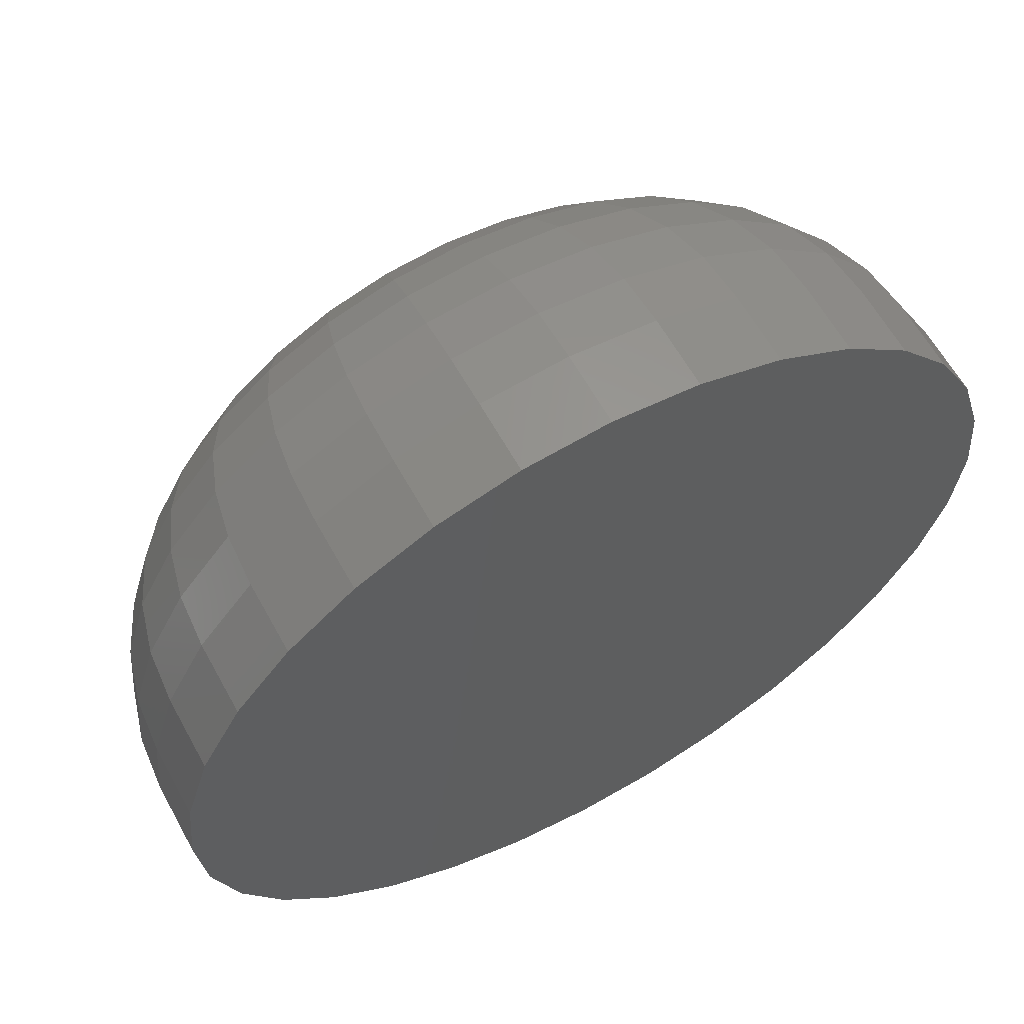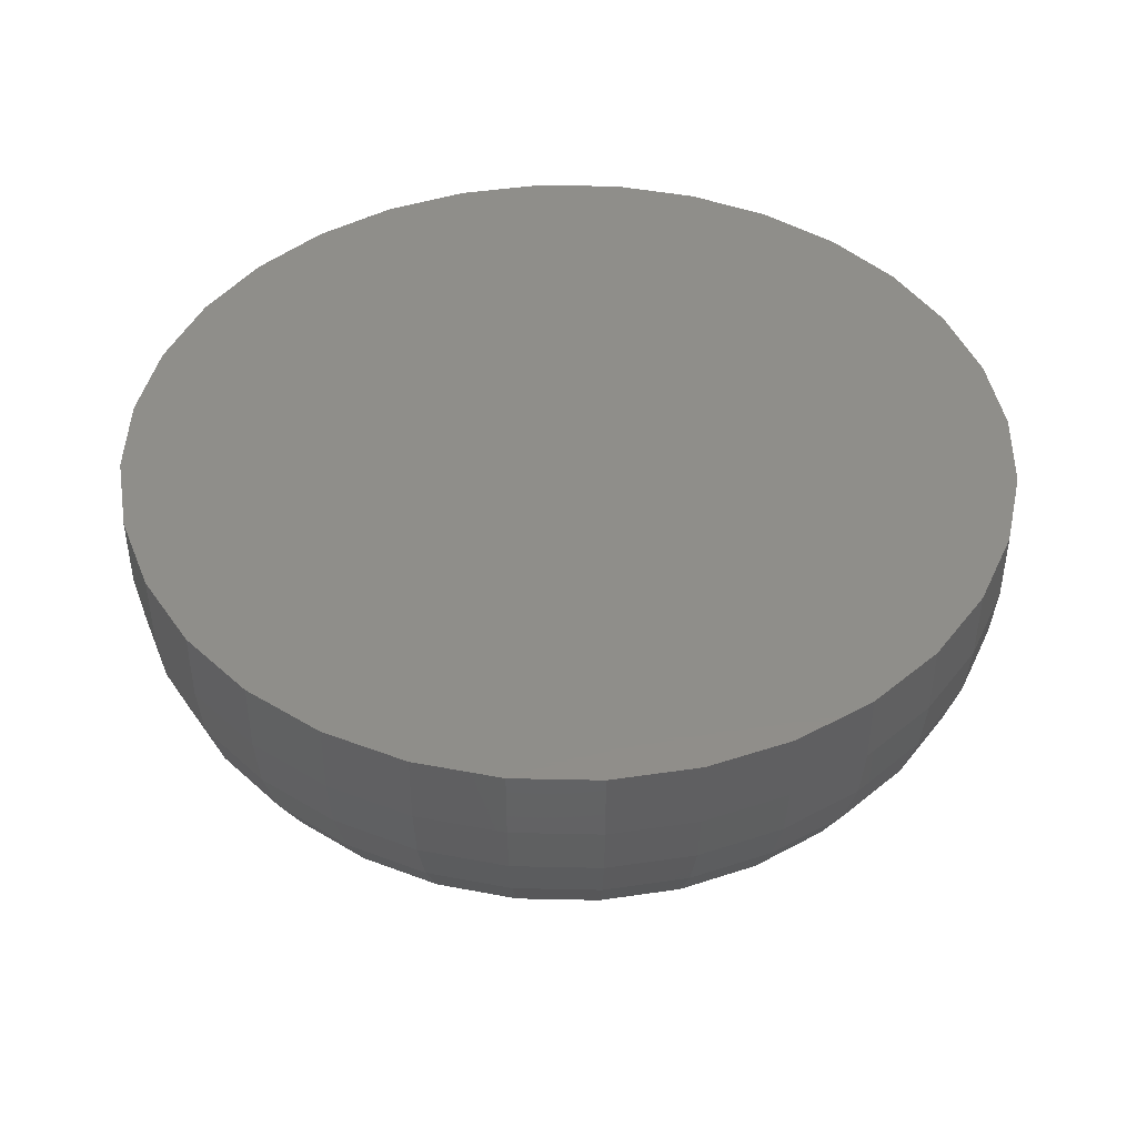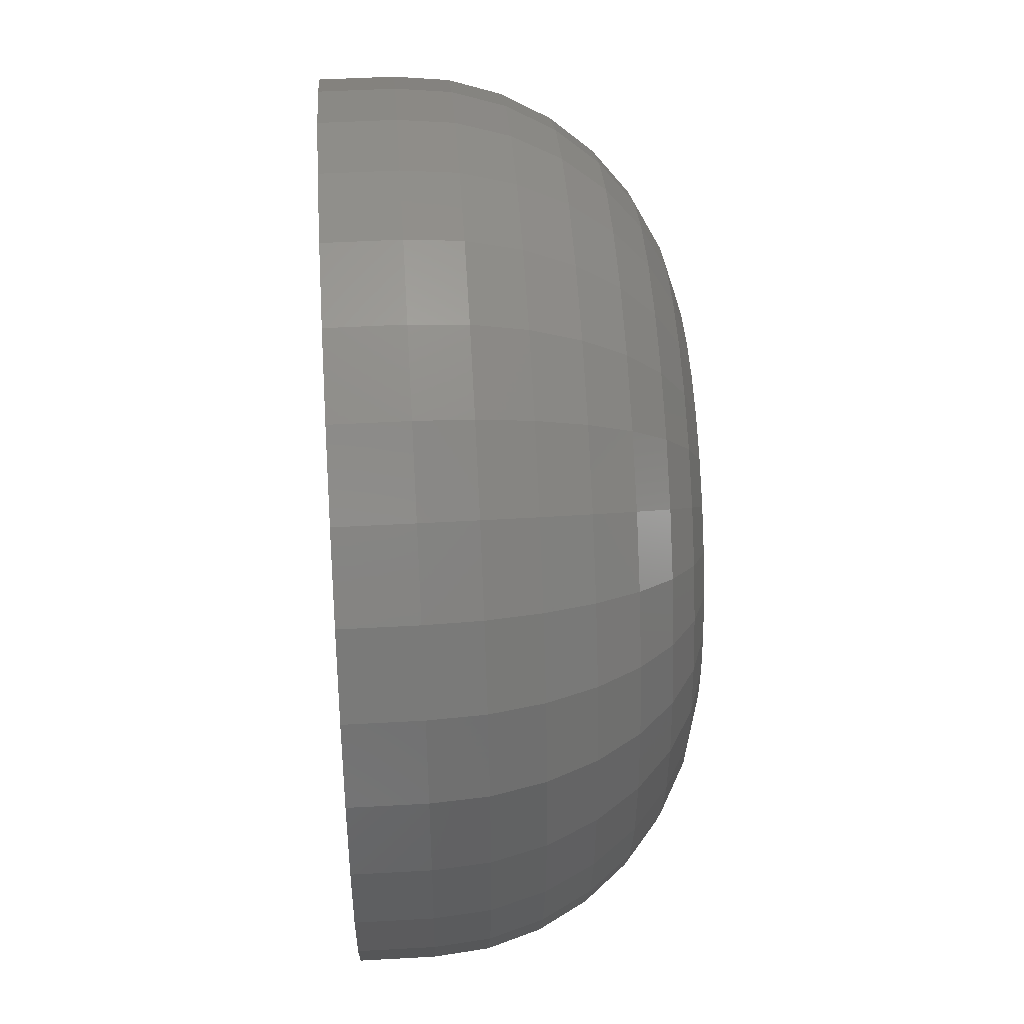
<metadata>
{"format":"stl","ext":"stl","renderer":"f3d","projection":"perspective","resolution":1024,"background":"white","views":[{"elev":61.8,"azim":151.2,"up":"+Z"},{"elev":44.1,"azim":40.8,"up":"+Y"},{"elev":45.7,"azim":-93.7,"up":"+Z"}]}
</metadata>
<code>
# stl→obj: 320 verts, 636 faces
v 0.3507 -0.2969 0.5168
v 0.4072 -0.2969 0.5168
v 0.3789 -0.2969 0.5196
v 0.3236 -0.2969 0.5086
v 0.4343 -0.2969 0.5086
v 0.4343 -0.2969 0.2414
v 0.3507 -0.2969 0.2332
v 0.4072 -0.2969 0.2332
v 0.3789 -0.2969 0.2304
v 0.4593 -0.2969 0.4952
v 0.2986 -0.2969 0.4952
v 0.4812 -0.2969 0.4772
v 0.2767 -0.2969 0.4772
v 0.4992 -0.2969 0.4553
v 0.2587 -0.2969 0.4553
v 0.5125 -0.2969 0.4303
v 0.2454 -0.2969 0.4303
v 0.5207 -0.2969 0.4032
v 0.2372 -0.2969 0.4032
v 0.5235 -0.2969 0.375
v 0.2344 -0.2969 0.375
v 0.5207 -0.2969 0.3468
v 0.2372 -0.2969 0.3468
v 0.5125 -0.2969 0.3197
v 0.2454 -0.2969 0.3197
v 0.4992 -0.2969 0.2947
v 0.2587 -0.2969 0.2947
v 0.4812 -0.2969 0.2728
v 0.2767 -0.2969 0.2728
v 0.4593 -0.2969 0.2548
v 0.2986 -0.2969 0.2548
v 0.3236 -0.2969 0.2414
v 0.7579 -6.44e-33 0.375
v 0.7579 -0.0625 0.375
v 0.7506 -4.104e-18 0.3011
v 0.7506 -0.0625 0.3011
v 0.729 -8.05e-18 0.23
v 0.729 -0.0625 0.23
v 0.694 -1.169e-17 0.1645
v 0.694 -0.0625 0.1645
v 0.6469 -1.487e-17 0.107
v 0.6469 -0.0625 0.107
v 0.5895 -1.749e-17 0.05992
v 0.5895 -0.0625 0.05992
v 0.524 -1.943e-17 0.0249
v 0.524 -0.0625 0.0249
v 0.4529 -2.063e-17 0.003334
v 0.4529 -0.0625 0.003334
v 0.3789 -2.104e-17 -0.003947
v 0.3789 -0.0625 -0.003947
v 0.305 -2.063e-17 0.003334
v 0.305 -0.0625 0.003334
v 0.2339 -1.943e-17 0.0249
v 0.2339 -0.0625 0.0249
v 0.1684 -1.749e-17 0.05992
v 0.1684 -0.0625 0.05992
v 0.111 -1.487e-17 0.107
v 0.111 -0.0625 0.107
v 0.06386 -1.169e-17 0.1645
v 0.06386 -0.0625 0.1645
v 0.02885 -8.05e-18 0.23
v 0.02885 -0.0625 0.23
v 0.007281 -4.104e-18 0.3011
v 0.007281 -0.0625 0.3011
v 8.525e-33 9.016e-33 0.375
v 8.525e-33 -0.0625 0.375
v 0.007281 4.104e-18 0.4489
v 0.007281 -0.0625 0.4489
v 0.02885 8.05e-18 0.52
v 0.02885 -0.0625 0.52
v 0.06386 1.169e-17 0.5855
v 0.06386 -0.0625 0.5855
v 0.111 1.487e-17 0.643
v 0.111 -0.0625 0.643
v 0.1684 1.749e-17 0.6901
v 0.1684 -0.0625 0.6901
v 0.2339 1.943e-17 0.7251
v 0.2339 -0.0625 0.7251
v 0.305 2.063e-17 0.7467
v 0.305 -0.0625 0.7467
v 0.3789 2.104e-17 0.7539
v 0.3789 -0.0625 0.7539
v 0.4529 2.063e-17 0.7467
v 0.4529 -0.0625 0.7467
v 0.524 1.943e-17 0.7251
v 0.524 -0.0625 0.7251
v 0.5895 1.749e-17 0.6901
v 0.5895 -0.0625 0.6901
v 0.6469 1.487e-17 0.643
v 0.6469 -0.0625 0.643
v 0.694 1.169e-17 0.5855
v 0.694 -0.0625 0.5855
v 0.729 8.05e-18 0.52
v 0.729 -0.0625 0.52
v 0.7506 4.104e-18 0.4489
v 0.7506 -0.0625 0.4489
v 0.1887 -0.2924 0.375
v 0.1923 -0.2924 0.4121
v 0.1447 -0.279 0.375
v 0.1492 -0.279 0.4207
v 0.1042 -0.2574 0.375
v 0.1094 -0.2574 0.4286
v 0.06865 -0.2282 0.375
v 0.07461 -0.2282 0.4355
v 0.0395 -0.1927 0.375
v 0.04602 -0.1927 0.4412
v 0.01784 -0.1522 0.375
v 0.02478 -0.1522 0.4454
v 0.004503 -0.1082 0.375
v 0.0117 -0.1082 0.4481
v 0.5656 -0.2924 0.4121
v 0.5692 -0.2924 0.375
v 0.6087 -0.279 0.4207
v 0.6132 -0.279 0.375
v 0.6485 -0.2574 0.4286
v 0.6537 -0.2574 0.375
v 0.6833 -0.2282 0.4355
v 0.6892 -0.2282 0.375
v 0.7119 -0.1927 0.4412
v 0.7184 -0.1927 0.375
v 0.7331 -0.1522 0.4454
v 0.7401 -0.1522 0.375
v 0.7462 -0.1082 0.4481
v 0.7534 -0.1082 0.375
v 0.5548 -0.2924 0.4478
v 0.5954 -0.279 0.4646
v 0.6328 -0.2574 0.4802
v 0.6656 -0.2282 0.4937
v 0.6926 -0.1927 0.5049
v 0.7126 -0.1522 0.5132
v 0.7249 -0.1082 0.5183
v 0.5372 -0.2924 0.4807
v 0.5737 -0.279 0.5051
v 0.6074 -0.2574 0.5277
v 0.637 -0.2282 0.5474
v 0.6612 -0.1927 0.5636
v 0.6792 -0.1522 0.5756
v 0.6903 -0.1082 0.583
v 0.5135 -0.2924 0.5096
v 0.5446 -0.279 0.5406
v 0.5732 -0.2574 0.5693
v 0.5984 -0.2282 0.5944
v 0.619 -0.1927 0.615
v 0.6343 -0.1522 0.6303
v 0.6437 -0.1082 0.6398
v 0.4847 -0.2924 0.5332
v 0.5091 -0.279 0.5698
v 0.5316 -0.2574 0.6035
v 0.5513 -0.2282 0.633
v 0.5675 -0.1927 0.6572
v 0.5796 -0.1522 0.6752
v 0.587 -0.1082 0.6863
v 0.4518 -0.2924 0.5508
v 0.4686 -0.279 0.5914
v 0.4841 -0.2574 0.6289
v 0.4977 -0.2282 0.6617
v 0.5088 -0.1927 0.6886
v 0.5171 -0.1522 0.7086
v 0.5222 -0.1082 0.7209
v 0.4161 -0.2924 0.5616
v 0.4247 -0.279 0.6048
v 0.4326 -0.2574 0.6445
v 0.4395 -0.2282 0.6793
v 0.4452 -0.1927 0.7079
v 0.4494 -0.1522 0.7292
v 0.452 -0.1082 0.7422
v 0.3789 -0.2924 0.5653
v 0.3789 -0.279 0.6093
v 0.3789 -0.2574 0.6498
v 0.3789 -0.2282 0.6853
v 0.3789 -0.1927 0.7144
v 0.3789 -0.1522 0.7361
v 0.3789 -0.1082 0.7494
v 0.3418 -0.2924 0.5616
v 0.3332 -0.279 0.6048
v 0.3253 -0.2574 0.6445
v 0.3184 -0.2282 0.6793
v 0.3127 -0.1927 0.7079
v 0.3085 -0.1522 0.7292
v 0.3059 -0.1082 0.7422
v 0.3061 -0.2924 0.5508
v 0.2893 -0.279 0.5914
v 0.2738 -0.2574 0.6289
v 0.2602 -0.2282 0.6617
v 0.249 -0.1927 0.6886
v 0.2408 -0.1522 0.7086
v 0.2357 -0.1082 0.7209
v 0.2732 -0.2924 0.5332
v 0.2488 -0.279 0.5698
v 0.2263 -0.2574 0.6035
v 0.2066 -0.2282 0.633
v 0.1904 -0.1927 0.6572
v 0.1783 -0.1522 0.6752
v 0.1709 -0.1082 0.6863
v 0.2444 -0.2924 0.5096
v 0.2133 -0.279 0.5406
v 0.1846 -0.2574 0.5693
v 0.1595 -0.2282 0.5944
v 0.1389 -0.1927 0.615
v 0.1236 -0.1522 0.6303
v 0.1142 -0.1082 0.6398
v 0.2207 -0.2924 0.4807
v 0.1842 -0.279 0.5051
v 0.1505 -0.2574 0.5277
v 0.1209 -0.2282 0.5474
v 0.09671 -0.1927 0.5636
v 0.0787 -0.1522 0.5756
v 0.06761 -0.1082 0.583
v 0.2031 -0.2924 0.4478
v 0.1625 -0.279 0.4646
v 0.1251 -0.2574 0.4802
v 0.09227 -0.2282 0.4937
v 0.06534 -0.1927 0.5049
v 0.04533 -0.1522 0.5132
v 0.03301 -0.1082 0.5183
v 0.5656 -0.2924 0.3379
v 0.6087 -0.279 0.3293
v 0.6485 -0.2574 0.3214
v 0.6833 -0.2282 0.3145
v 0.7119 -0.1927 0.3088
v 0.7331 -0.1522 0.3046
v 0.7462 -0.1082 0.3019
v 0.1923 -0.2924 0.3379
v 0.1492 -0.279 0.3293
v 0.1094 -0.2574 0.3214
v 0.07461 -0.2282 0.3145
v 0.04602 -0.1927 0.3088
v 0.02478 -0.1522 0.3046
v 0.0117 -0.1082 0.3019
v 0.2031 -0.2924 0.3022
v 0.1625 -0.279 0.2854
v 0.1251 -0.2574 0.2698
v 0.09227 -0.2282 0.2563
v 0.06534 -0.1927 0.2451
v 0.04533 -0.1522 0.2368
v 0.03301 -0.1082 0.2317
v 0.2207 -0.2924 0.2693
v 0.1842 -0.279 0.2449
v 0.1505 -0.2574 0.2223
v 0.1209 -0.2282 0.2026
v 0.09671 -0.1927 0.1864
v 0.0787 -0.1522 0.1744
v 0.06761 -0.1082 0.167
v 0.2444 -0.2924 0.2404
v 0.2133 -0.279 0.2094
v 0.1846 -0.2574 0.1807
v 0.1595 -0.2282 0.1556
v 0.1389 -0.1927 0.135
v 0.1236 -0.1522 0.1197
v 0.1142 -0.1082 0.1102
v 0.2732 -0.2924 0.2168
v 0.2488 -0.279 0.1802
v 0.2263 -0.2574 0.1465
v 0.2066 -0.2282 0.117
v 0.1904 -0.1927 0.09276
v 0.1783 -0.1522 0.07475
v 0.1709 -0.1082 0.06366
v 0.3061 -0.2924 0.1992
v 0.2893 -0.279 0.1586
v 0.2738 -0.2574 0.1211
v 0.2602 -0.2282 0.08832
v 0.249 -0.1927 0.06139
v 0.2408 -0.1522 0.04138
v 0.2357 -0.1082 0.02906
v 0.3418 -0.2924 0.1884
v 0.3332 -0.279 0.1452
v 0.3253 -0.2574 0.1055
v 0.3184 -0.2282 0.07066
v 0.3127 -0.1927 0.04207
v 0.3085 -0.1522 0.02083
v 0.3059 -0.1082 0.007751
v 0.3789 -0.2924 0.1847
v 0.3789 -0.279 0.1407
v 0.3789 -0.2574 0.1002
v 0.3789 -0.2282 0.0647
v 0.3789 -0.1927 0.03555
v 0.3789 -0.1522 0.01389
v 0.3789 -0.1082 0.0005561
v 0.4161 -0.2924 0.1884
v 0.4247 -0.279 0.1452
v 0.4326 -0.2574 0.1055
v 0.4395 -0.2282 0.07066
v 0.4452 -0.1927 0.04207
v 0.4494 -0.1522 0.02083
v 0.452 -0.1082 0.007751
v 0.4518 -0.2924 0.1992
v 0.4686 -0.279 0.1586
v 0.4841 -0.2574 0.1211
v 0.4977 -0.2282 0.08832
v 0.5088 -0.1927 0.06139
v 0.5171 -0.1522 0.04138
v 0.5222 -0.1082 0.02906
v 0.4847 -0.2924 0.2168
v 0.5091 -0.279 0.1802
v 0.5316 -0.2574 0.1465
v 0.5513 -0.2282 0.117
v 0.5675 -0.1927 0.09276
v 0.5796 -0.1522 0.07475
v 0.587 -0.1082 0.06366
v 0.5135 -0.2924 0.2404
v 0.5446 -0.279 0.2094
v 0.5732 -0.2574 0.1807
v 0.5984 -0.2282 0.1556
v 0.619 -0.1927 0.135
v 0.6343 -0.1522 0.1197
v 0.6437 -0.1082 0.1102
v 0.5372 -0.2924 0.2693
v 0.5737 -0.279 0.2449
v 0.6074 -0.2574 0.2223
v 0.637 -0.2282 0.2026
v 0.6612 -0.1927 0.1864
v 0.6792 -0.1522 0.1744
v 0.6903 -0.1082 0.167
v 0.5548 -0.2924 0.3022
v 0.5954 -0.279 0.2854
v 0.6328 -0.2574 0.2698
v 0.6656 -0.2282 0.2563
v 0.6926 -0.1927 0.2451
v 0.7126 -0.1522 0.2368
v 0.7249 -0.1082 0.2317
f 1 2 3
f 2 1 4
f 2 4 5
f 6 7 8
f 8 7 9
f 5 4 10
f 10 4 11
f 10 11 12
f 12 11 13
f 12 13 14
f 14 13 15
f 14 15 16
f 16 15 17
f 16 17 18
f 18 17 19
f 18 19 20
f 20 19 21
f 20 21 22
f 22 21 23
f 22 23 24
f 24 23 25
f 24 25 26
f 26 25 27
f 26 27 28
f 28 27 29
f 28 29 30
f 30 29 31
f 30 31 6
f 6 31 32
f 6 32 7
f 33 34 35
f 35 34 36
f 35 36 37
f 37 36 38
f 37 38 39
f 39 38 40
f 39 40 41
f 41 40 42
f 41 42 43
f 43 42 44
f 43 44 45
f 45 44 46
f 45 46 47
f 47 46 48
f 47 48 49
f 49 48 50
f 49 50 51
f 51 50 52
f 51 52 53
f 53 52 54
f 53 54 55
f 55 54 56
f 55 56 57
f 57 56 58
f 57 58 59
f 59 58 60
f 59 60 61
f 61 60 62
f 61 62 63
f 63 62 64
f 63 64 65
f 65 64 66
f 65 66 67
f 67 66 68
f 67 68 69
f 69 68 70
f 69 70 71
f 71 70 72
f 71 72 73
f 73 72 74
f 73 74 75
f 75 74 76
f 75 76 77
f 77 76 78
f 77 78 79
f 79 78 80
f 79 80 81
f 81 80 82
f 81 82 83
f 83 82 84
f 83 84 85
f 85 84 86
f 85 86 87
f 87 86 88
f 87 88 89
f 89 88 90
f 89 90 91
f 91 90 92
f 91 92 93
f 93 92 94
f 93 94 95
f 95 94 96
f 95 96 33
f 33 96 34
f 21 19 97
f 97 19 98
f 97 98 99
f 99 98 100
f 99 100 101
f 101 100 102
f 101 102 103
f 103 102 104
f 103 104 105
f 105 104 106
f 105 106 107
f 107 106 108
f 107 108 109
f 109 108 110
f 109 110 66
f 66 110 68
f 18 20 111
f 111 20 112
f 111 112 113
f 113 112 114
f 113 114 115
f 115 114 116
f 115 116 117
f 117 116 118
f 117 118 119
f 119 118 120
f 119 120 121
f 121 120 122
f 121 122 123
f 123 122 124
f 123 124 96
f 96 124 34
f 16 18 125
f 125 18 111
f 125 111 126
f 126 111 113
f 126 113 127
f 127 113 115
f 127 115 128
f 128 115 117
f 128 117 129
f 129 117 119
f 129 119 130
f 130 119 121
f 130 121 131
f 131 121 123
f 131 123 94
f 94 123 96
f 14 16 132
f 132 16 125
f 132 125 133
f 133 125 126
f 133 126 134
f 134 126 127
f 134 127 135
f 135 127 128
f 135 128 136
f 136 128 129
f 136 129 137
f 137 129 130
f 137 130 138
f 138 130 131
f 138 131 92
f 92 131 94
f 12 14 139
f 139 14 132
f 139 132 140
f 140 132 133
f 140 133 141
f 141 133 134
f 141 134 142
f 142 134 135
f 142 135 143
f 143 135 136
f 143 136 144
f 144 136 137
f 144 137 145
f 145 137 138
f 145 138 90
f 90 138 92
f 10 12 146
f 146 12 139
f 146 139 147
f 147 139 140
f 147 140 148
f 148 140 141
f 148 141 149
f 149 141 142
f 149 142 150
f 150 142 143
f 150 143 151
f 151 143 144
f 151 144 152
f 152 144 145
f 152 145 88
f 88 145 90
f 5 10 153
f 153 10 146
f 153 146 154
f 154 146 147
f 154 147 155
f 155 147 148
f 155 148 156
f 156 148 149
f 156 149 157
f 157 149 150
f 157 150 158
f 158 150 151
f 158 151 159
f 159 151 152
f 159 152 86
f 86 152 88
f 2 5 160
f 160 5 153
f 160 153 161
f 161 153 154
f 161 154 162
f 162 154 155
f 162 155 163
f 163 155 156
f 163 156 164
f 164 156 157
f 164 157 165
f 165 157 158
f 165 158 166
f 166 158 159
f 166 159 84
f 84 159 86
f 3 2 167
f 167 2 160
f 167 160 168
f 168 160 161
f 168 161 169
f 169 161 162
f 169 162 170
f 170 162 163
f 170 163 171
f 171 163 164
f 171 164 172
f 172 164 165
f 172 165 173
f 173 165 166
f 173 166 82
f 82 166 84
f 1 3 174
f 174 3 167
f 174 167 175
f 175 167 168
f 175 168 176
f 176 168 169
f 176 169 177
f 177 169 170
f 177 170 178
f 178 170 171
f 178 171 179
f 179 171 172
f 179 172 180
f 180 172 173
f 180 173 80
f 80 173 82
f 4 1 181
f 181 1 174
f 181 174 182
f 182 174 175
f 182 175 183
f 183 175 176
f 183 176 184
f 184 176 177
f 184 177 185
f 185 177 178
f 185 178 186
f 186 178 179
f 186 179 187
f 187 179 180
f 187 180 78
f 78 180 80
f 11 4 188
f 188 4 181
f 188 181 189
f 189 181 182
f 189 182 190
f 190 182 183
f 190 183 191
f 191 183 184
f 191 184 192
f 192 184 185
f 192 185 193
f 193 185 186
f 193 186 194
f 194 186 187
f 194 187 76
f 76 187 78
f 13 11 195
f 195 11 188
f 195 188 196
f 196 188 189
f 196 189 197
f 197 189 190
f 197 190 198
f 198 190 191
f 198 191 199
f 199 191 192
f 199 192 200
f 200 192 193
f 200 193 201
f 201 193 194
f 201 194 74
f 74 194 76
f 15 13 202
f 202 13 195
f 202 195 203
f 203 195 196
f 203 196 204
f 204 196 197
f 204 197 205
f 205 197 198
f 205 198 206
f 206 198 199
f 206 199 207
f 207 199 200
f 207 200 208
f 208 200 201
f 208 201 72
f 72 201 74
f 17 15 209
f 209 15 202
f 209 202 210
f 210 202 203
f 210 203 211
f 211 203 204
f 211 204 212
f 212 204 205
f 212 205 213
f 213 205 206
f 213 206 214
f 214 206 207
f 214 207 215
f 215 207 208
f 215 208 70
f 70 208 72
f 19 17 98
f 98 17 209
f 98 209 100
f 100 209 210
f 100 210 102
f 102 210 211
f 102 211 104
f 104 211 212
f 104 212 106
f 106 212 213
f 106 213 108
f 108 213 214
f 108 214 110
f 110 214 215
f 110 215 68
f 68 215 70
f 20 22 112
f 112 22 216
f 112 216 114
f 114 216 217
f 114 217 116
f 116 217 218
f 116 218 118
f 118 218 219
f 118 219 120
f 120 219 220
f 120 220 122
f 122 220 221
f 122 221 124
f 124 221 222
f 124 222 34
f 34 222 36
f 23 21 223
f 223 21 97
f 223 97 224
f 224 97 99
f 224 99 225
f 225 99 101
f 225 101 226
f 226 101 103
f 226 103 227
f 227 103 105
f 227 105 228
f 228 105 107
f 228 107 229
f 229 107 109
f 229 109 64
f 64 109 66
f 25 23 230
f 230 23 223
f 230 223 231
f 231 223 224
f 231 224 232
f 232 224 225
f 232 225 233
f 233 225 226
f 233 226 234
f 234 226 227
f 234 227 235
f 235 227 228
f 235 228 236
f 236 228 229
f 236 229 62
f 62 229 64
f 27 25 237
f 237 25 230
f 237 230 238
f 238 230 231
f 238 231 239
f 239 231 232
f 239 232 240
f 240 232 233
f 240 233 241
f 241 233 234
f 241 234 242
f 242 234 235
f 242 235 243
f 243 235 236
f 243 236 60
f 60 236 62
f 29 27 244
f 244 27 237
f 244 237 245
f 245 237 238
f 245 238 246
f 246 238 239
f 246 239 247
f 247 239 240
f 247 240 248
f 248 240 241
f 248 241 249
f 249 241 242
f 249 242 250
f 250 242 243
f 250 243 58
f 58 243 60
f 31 29 251
f 251 29 244
f 251 244 252
f 252 244 245
f 252 245 253
f 253 245 246
f 253 246 254
f 254 246 247
f 254 247 255
f 255 247 248
f 255 248 256
f 256 248 249
f 256 249 257
f 257 249 250
f 257 250 56
f 56 250 58
f 32 31 258
f 258 31 251
f 258 251 259
f 259 251 252
f 259 252 260
f 260 252 253
f 260 253 261
f 261 253 254
f 261 254 262
f 262 254 255
f 262 255 263
f 263 255 256
f 263 256 264
f 264 256 257
f 264 257 54
f 54 257 56
f 7 32 265
f 265 32 258
f 265 258 266
f 266 258 259
f 266 259 267
f 267 259 260
f 267 260 268
f 268 260 261
f 268 261 269
f 269 261 262
f 269 262 270
f 270 262 263
f 270 263 271
f 271 263 264
f 271 264 52
f 52 264 54
f 9 7 272
f 272 7 265
f 272 265 273
f 273 265 266
f 273 266 274
f 274 266 267
f 274 267 275
f 275 267 268
f 275 268 276
f 276 268 269
f 276 269 277
f 277 269 270
f 277 270 278
f 278 270 271
f 278 271 50
f 50 271 52
f 8 9 279
f 279 9 272
f 279 272 280
f 280 272 273
f 280 273 281
f 281 273 274
f 281 274 282
f 282 274 275
f 282 275 283
f 283 275 276
f 283 276 284
f 284 276 277
f 284 277 285
f 285 277 278
f 285 278 48
f 48 278 50
f 6 8 286
f 286 8 279
f 286 279 287
f 287 279 280
f 287 280 288
f 288 280 281
f 288 281 289
f 289 281 282
f 289 282 290
f 290 282 283
f 290 283 291
f 291 283 284
f 291 284 292
f 292 284 285
f 292 285 46
f 46 285 48
f 30 6 293
f 293 6 286
f 293 286 294
f 294 286 287
f 294 287 295
f 295 287 288
f 295 288 296
f 296 288 289
f 296 289 297
f 297 289 290
f 297 290 298
f 298 290 291
f 298 291 299
f 299 291 292
f 299 292 44
f 44 292 46
f 28 30 300
f 300 30 293
f 300 293 301
f 301 293 294
f 301 294 302
f 302 294 295
f 302 295 303
f 303 295 296
f 303 296 304
f 304 296 297
f 304 297 305
f 305 297 298
f 305 298 306
f 306 298 299
f 306 299 42
f 42 299 44
f 26 28 307
f 307 28 300
f 307 300 308
f 308 300 301
f 308 301 309
f 309 301 302
f 309 302 310
f 310 302 303
f 310 303 311
f 311 303 304
f 311 304 312
f 312 304 305
f 312 305 313
f 313 305 306
f 313 306 40
f 40 306 42
f 24 26 314
f 314 26 307
f 314 307 315
f 315 307 308
f 315 308 316
f 316 308 309
f 316 309 317
f 317 309 310
f 317 310 318
f 318 310 311
f 318 311 319
f 319 311 312
f 319 312 320
f 320 312 313
f 320 313 38
f 38 313 40
f 22 24 216
f 216 24 314
f 216 314 217
f 217 314 315
f 217 315 218
f 218 315 316
f 218 316 219
f 219 316 317
f 219 317 220
f 220 317 318
f 220 318 221
f 221 318 319
f 221 319 222
f 222 319 320
f 222 320 36
f 36 320 38
f 81 83 79
f 49 51 47
f 47 51 53
f 47 53 45
f 45 53 55
f 45 55 43
f 43 55 57
f 43 57 41
f 41 57 59
f 41 59 39
f 39 59 61
f 39 61 37
f 37 61 63
f 37 63 35
f 35 63 65
f 35 65 33
f 33 65 67
f 33 67 95
f 95 67 69
f 95 69 93
f 93 69 71
f 93 71 91
f 91 71 73
f 91 73 89
f 89 73 75
f 89 75 87
f 87 75 77
f 87 77 85
f 85 77 79
f 85 79 83

</code>
